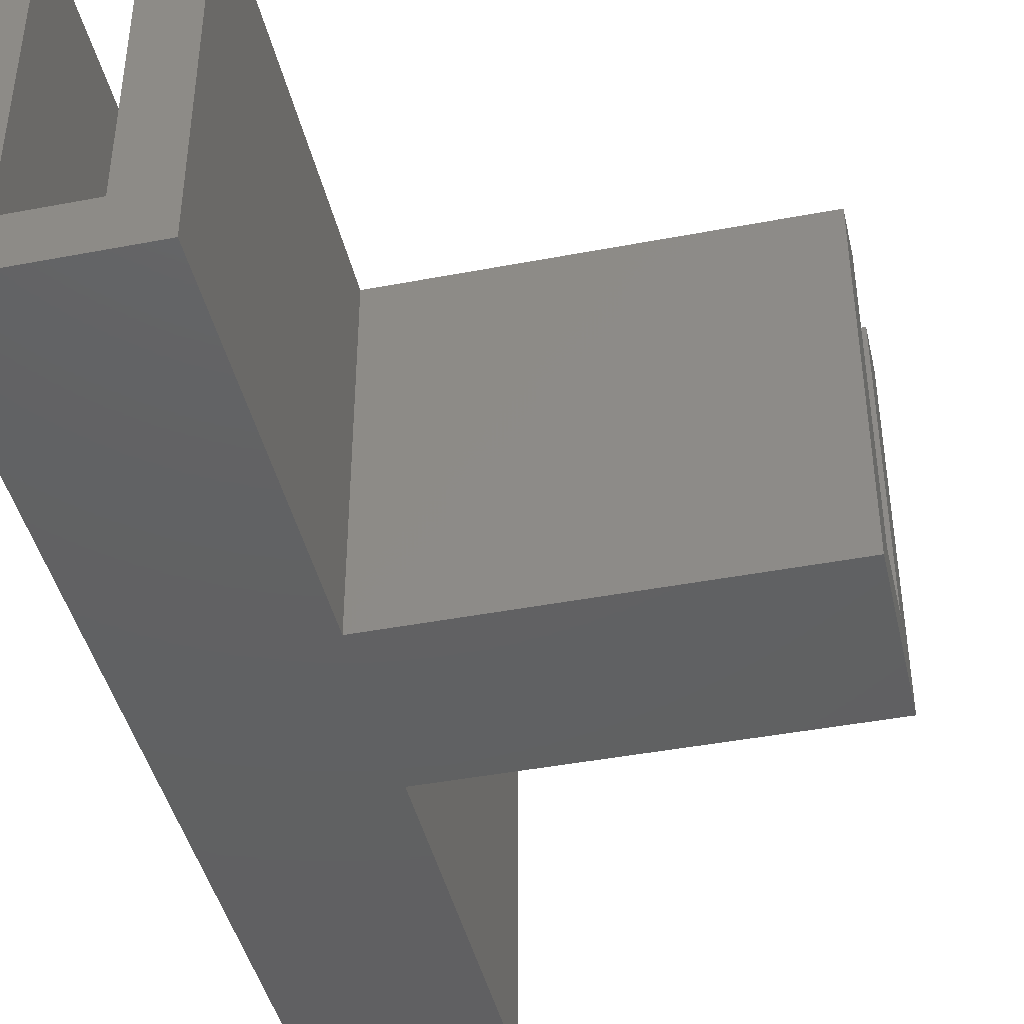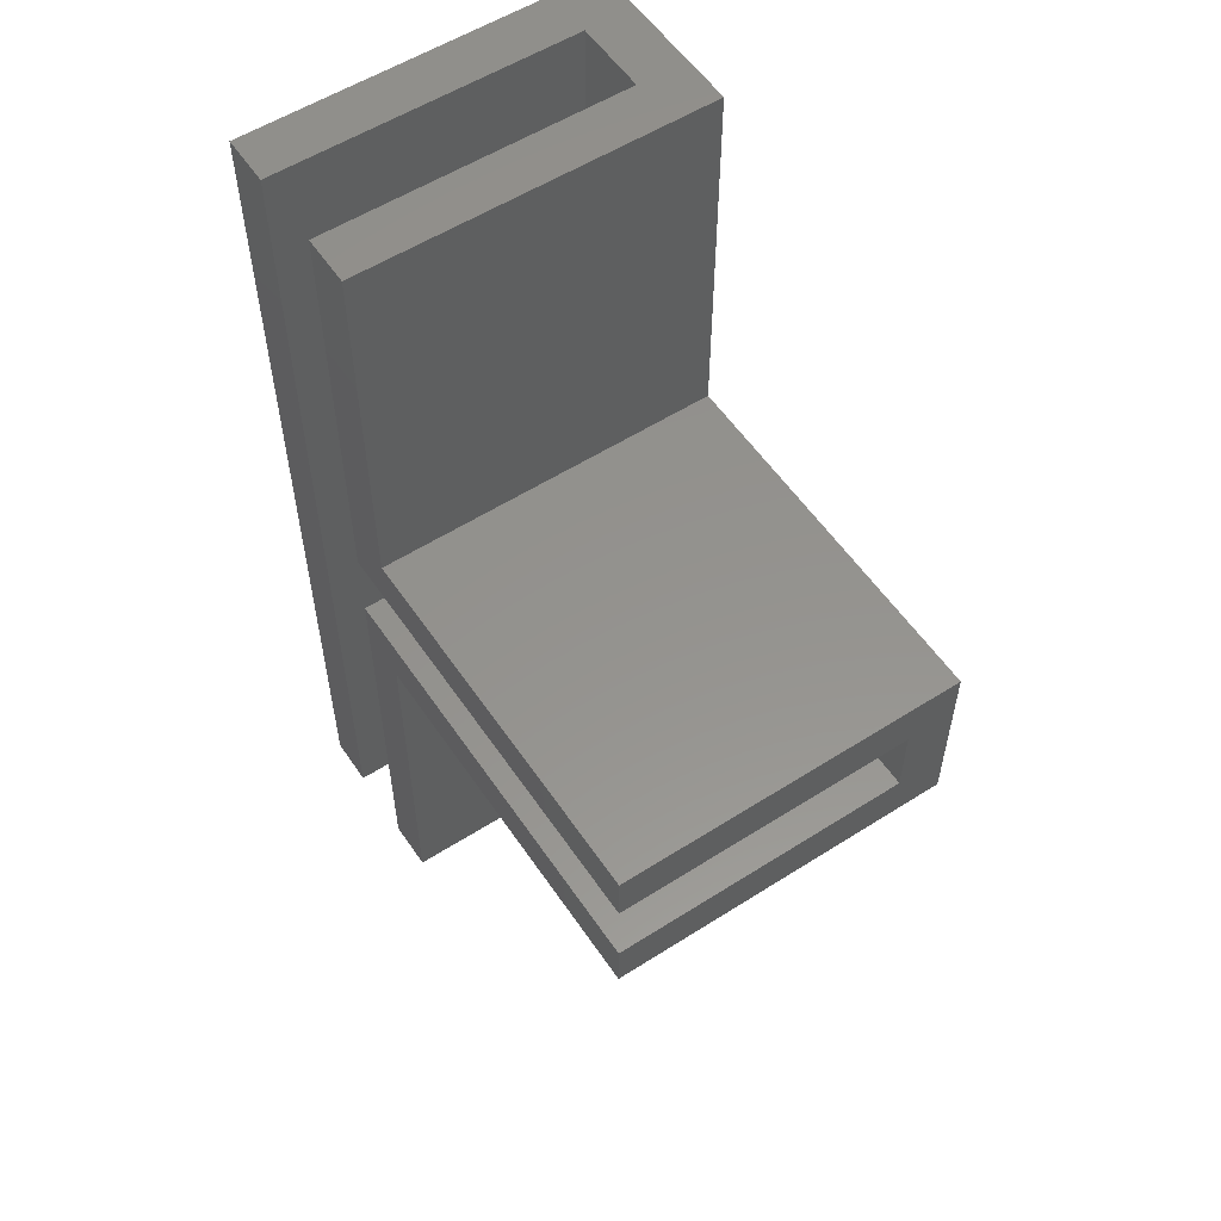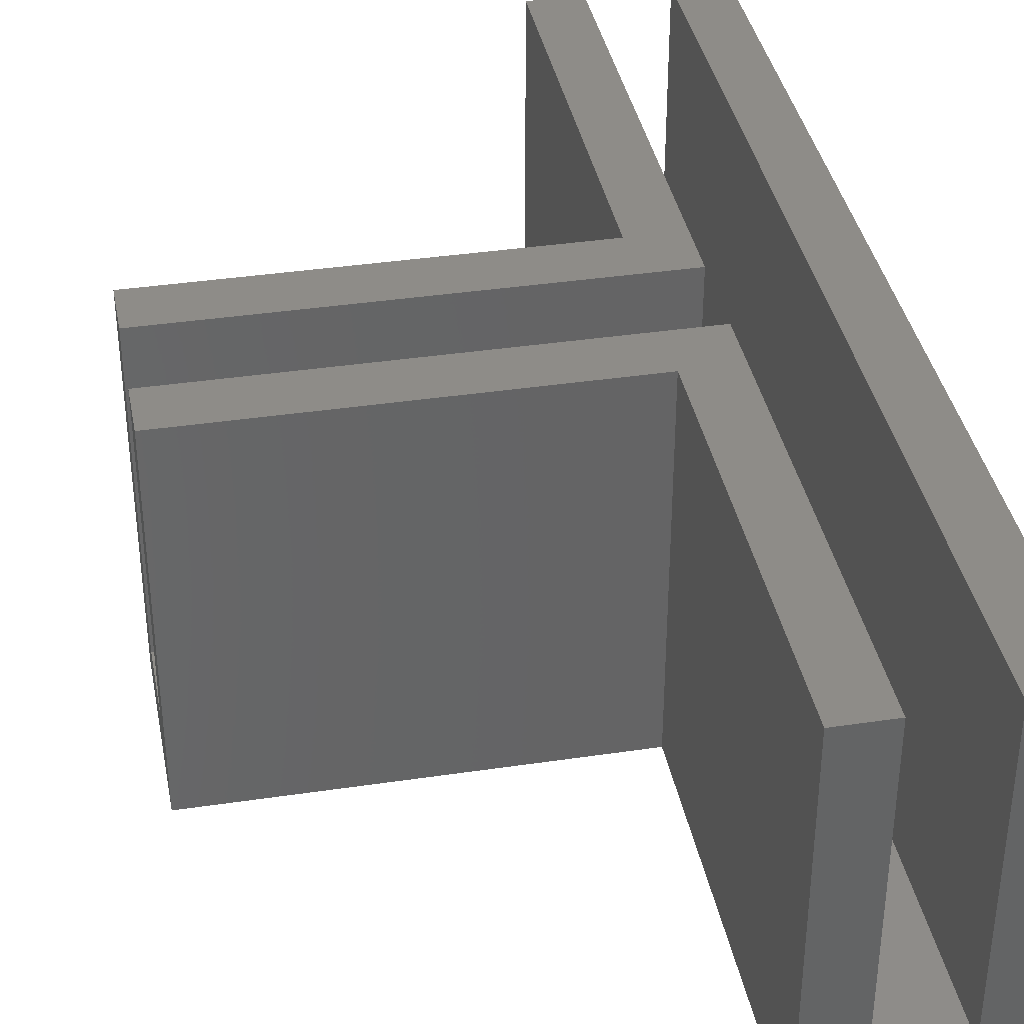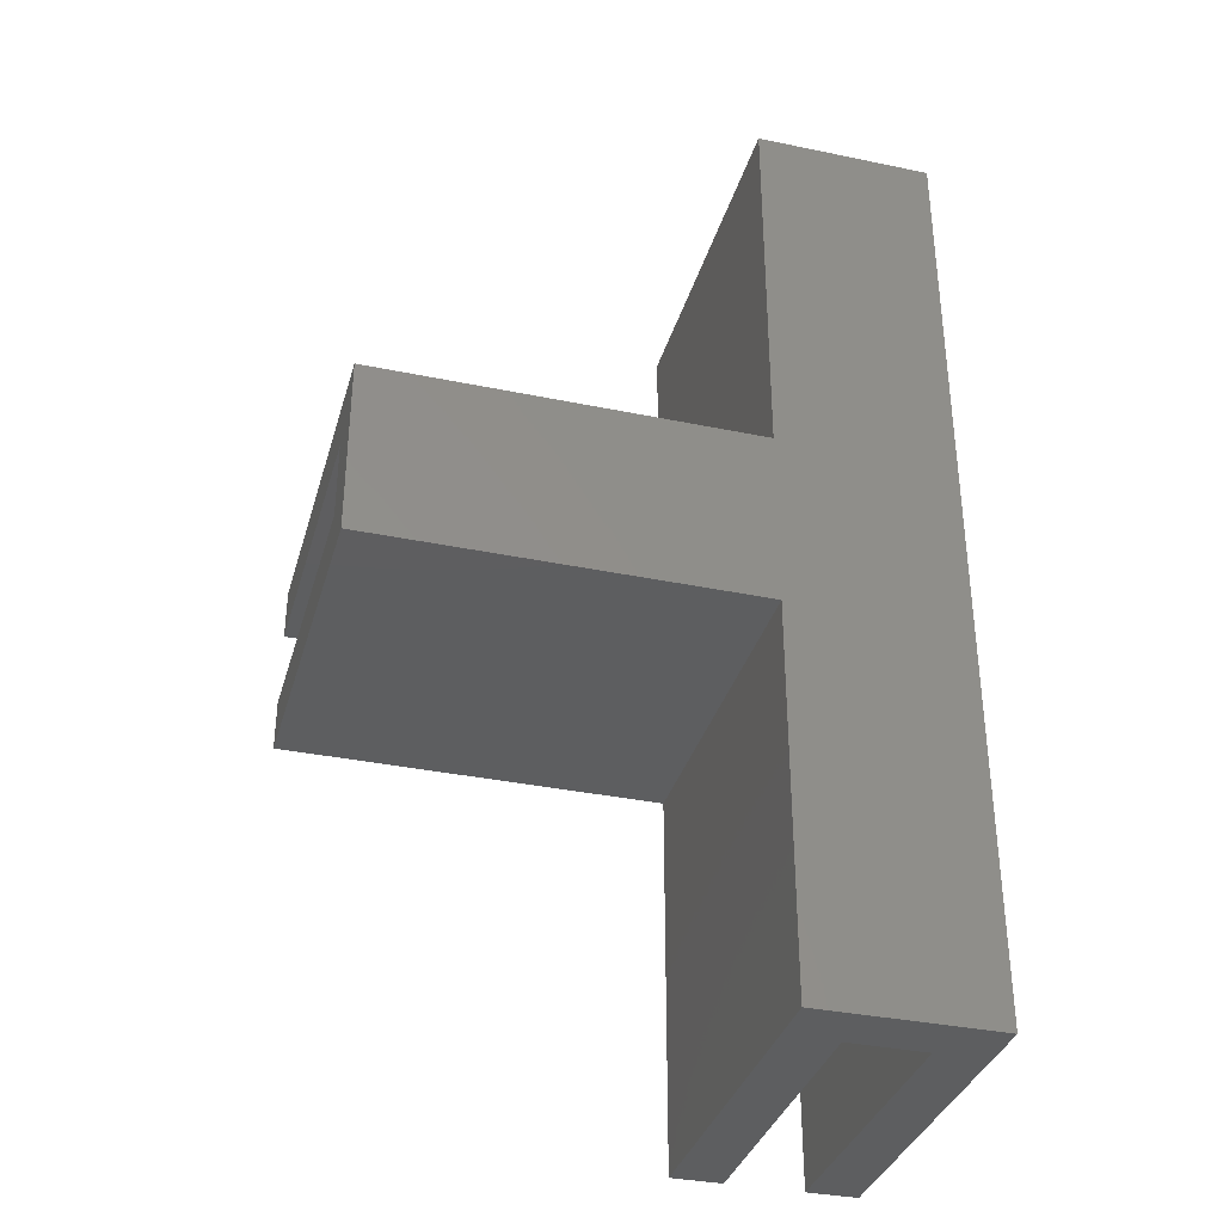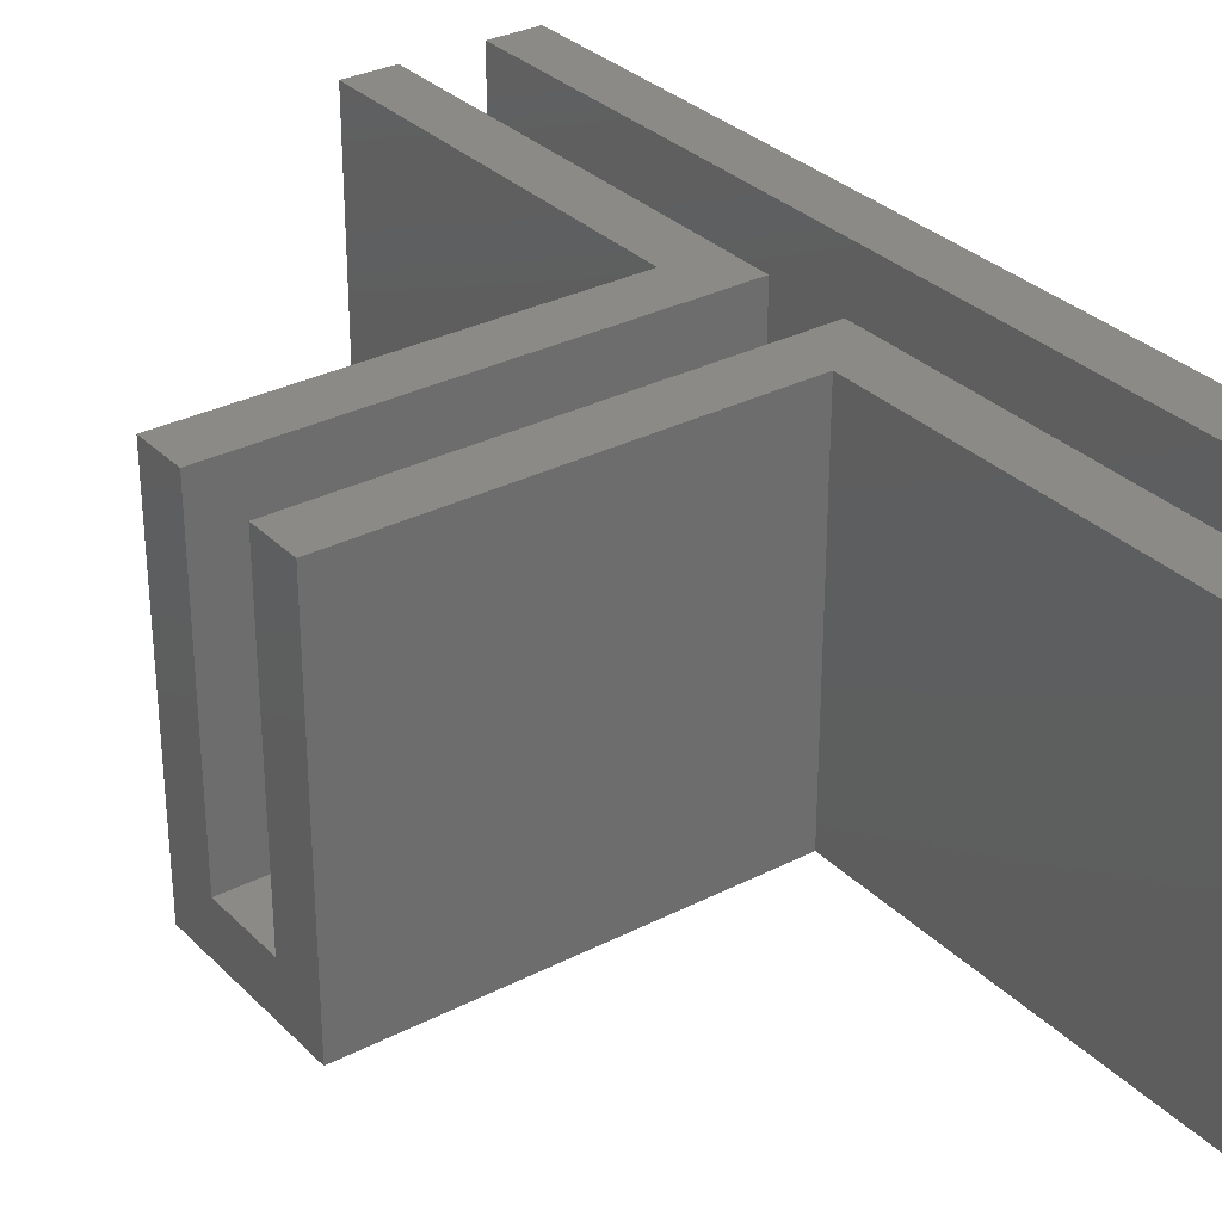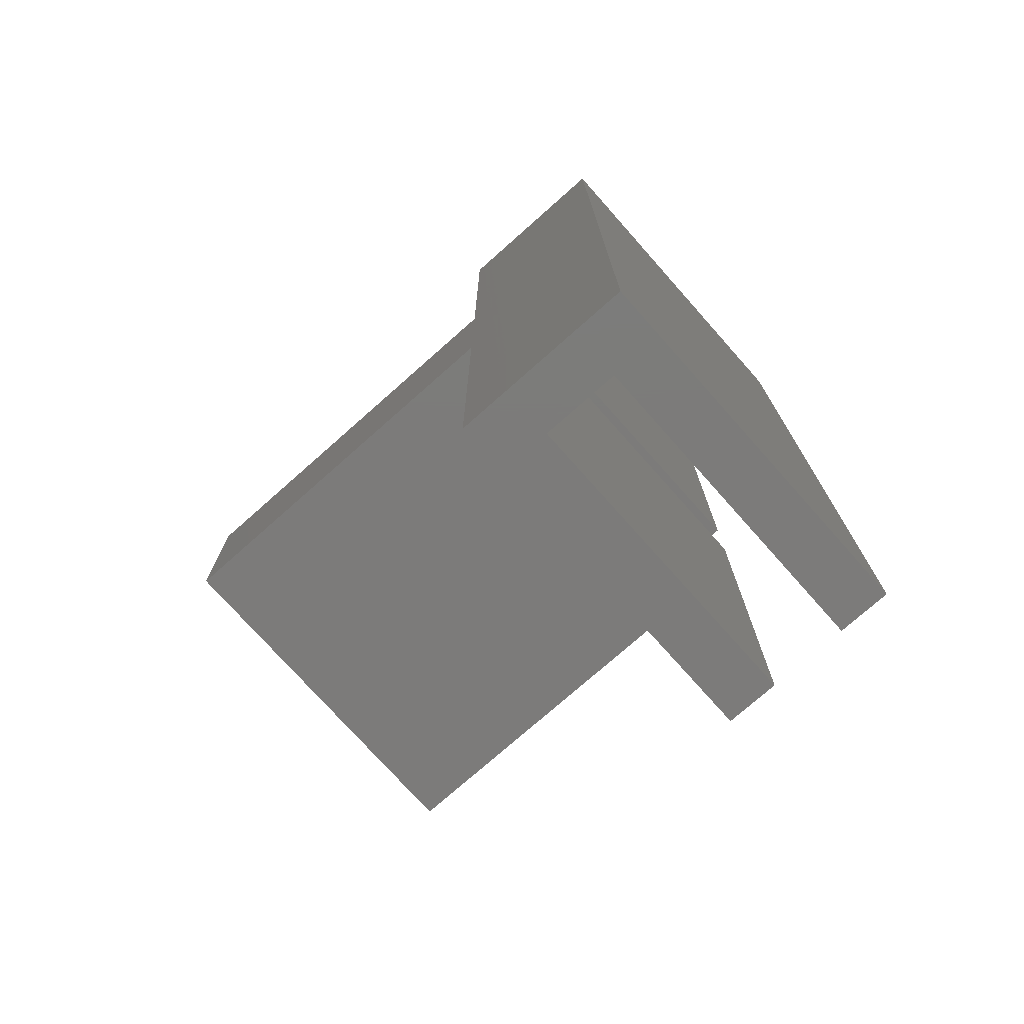
<metadata>
{"format":"stl","ext":"stl","renderer":"f3d","projection":"perspective","resolution":1024,"background":"white","views":[{"elev":-43.0,"azim":12.8,"up":"+Z"},{"elev":56.1,"azim":56.3,"up":"+Y"},{"elev":37.7,"azim":169.2,"up":"+Z"},{"elev":-35.0,"azim":164.5,"up":"+Y"},{"elev":31.3,"azim":143.9,"up":"+Z"},{"elev":-74.9,"azim":-138.4,"up":"+Y"}]}
</metadata>
<code>
# stl→obj: 32 verts, 60 faces
v 0 0 0
v 0 37 14
v 0 37 0
v 0 0 14
v 22 17 14
v 7 15 14
v 22 15 14
v 5 17 14
v 5 0 14
v 7 0 14
v 7 37 14
v 5 37 14
v 7 22 14
v 22 20 14
v 22 22 14
v 5 20 14
v 2 0 14
v 2 37 14
v 7 15 0
v 7 0 0
v 7 37 0
v 7 22 0
v 5 37 2
v 2 37 2
v 22 22 0
v 22 15 0
v 2 0 2
v 5 0 2
v 22 17 2
v 22 20 2
v 5 17 2
v 5 20 2
f 1 2 3
f 2 1 4
f 5 6 7
f 8 6 5
f 9 6 8
f 6 9 10
f 11 12 13
f 13 14 15
f 13 16 14
f 16 13 12
f 2 17 18
f 17 2 4
f 10 19 6
f 19 10 20
f 13 21 11
f 21 13 22
f 11 23 12
f 23 21 24
f 21 23 11
f 24 2 18
f 24 3 2
f 3 24 21
f 1 19 20
f 19 1 22
f 3 22 1
f 22 3 21
f 19 25 26
f 25 19 22
f 4 27 17
f 27 1 28
f 1 27 4
f 28 10 9
f 28 20 10
f 20 28 1
f 5 7 29
f 30 15 14
f 15 30 25
f 29 25 30
f 29 26 25
f 26 29 7
f 19 7 6
f 7 19 26
f 25 13 15
f 13 25 22
f 17 24 18
f 24 17 27
f 28 8 31
f 8 28 9
f 32 12 23
f 12 32 16
f 24 32 23
f 32 24 31
f 27 31 24
f 31 27 28
f 32 29 30
f 29 32 31
f 29 8 5
f 8 29 31
f 32 14 16
f 14 32 30

</code>
